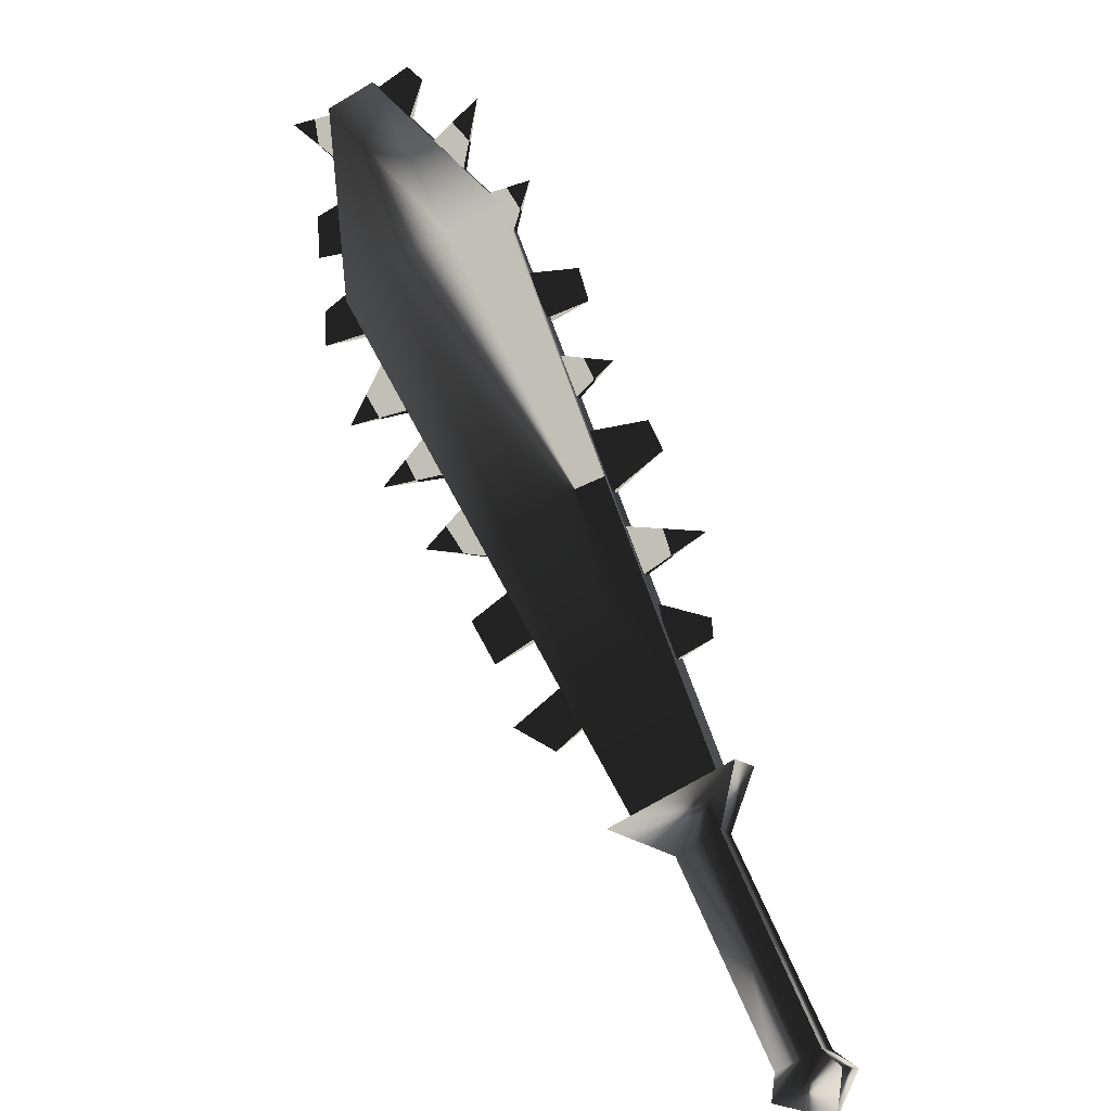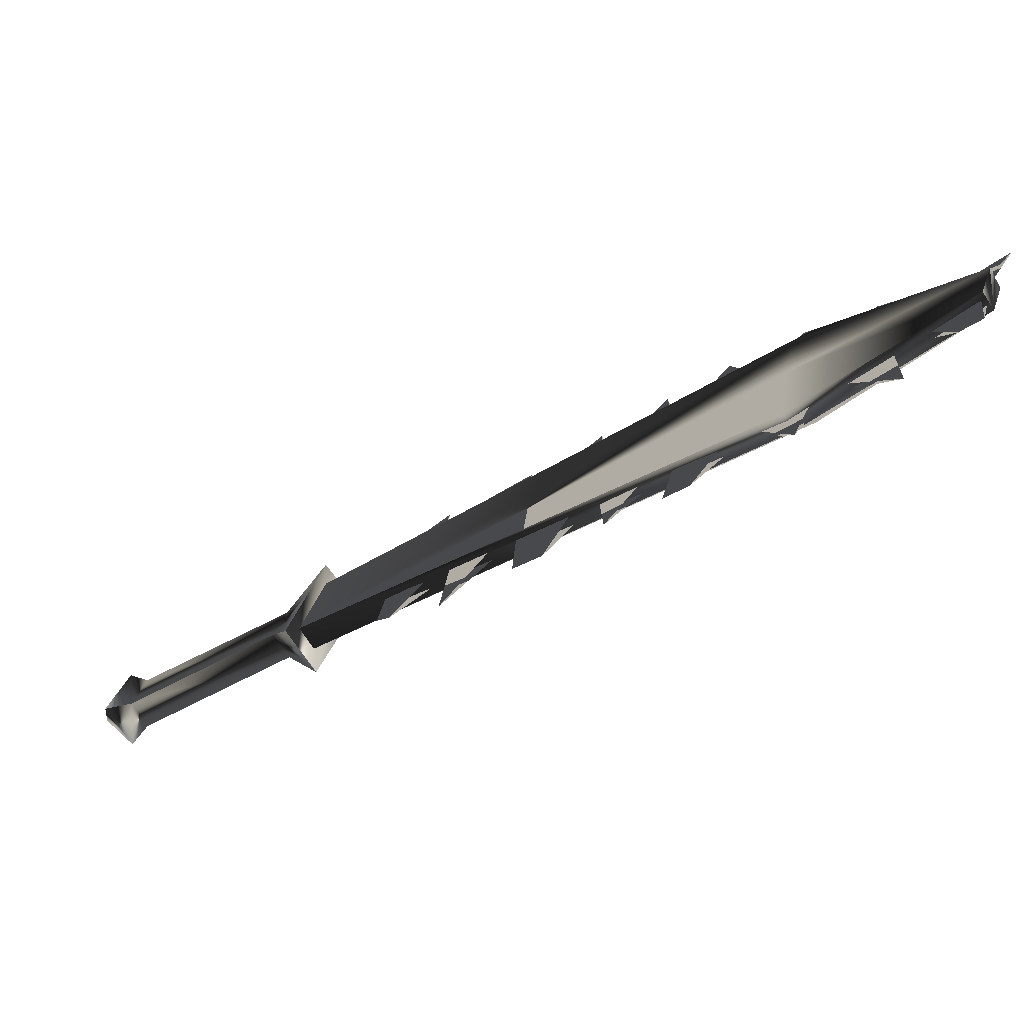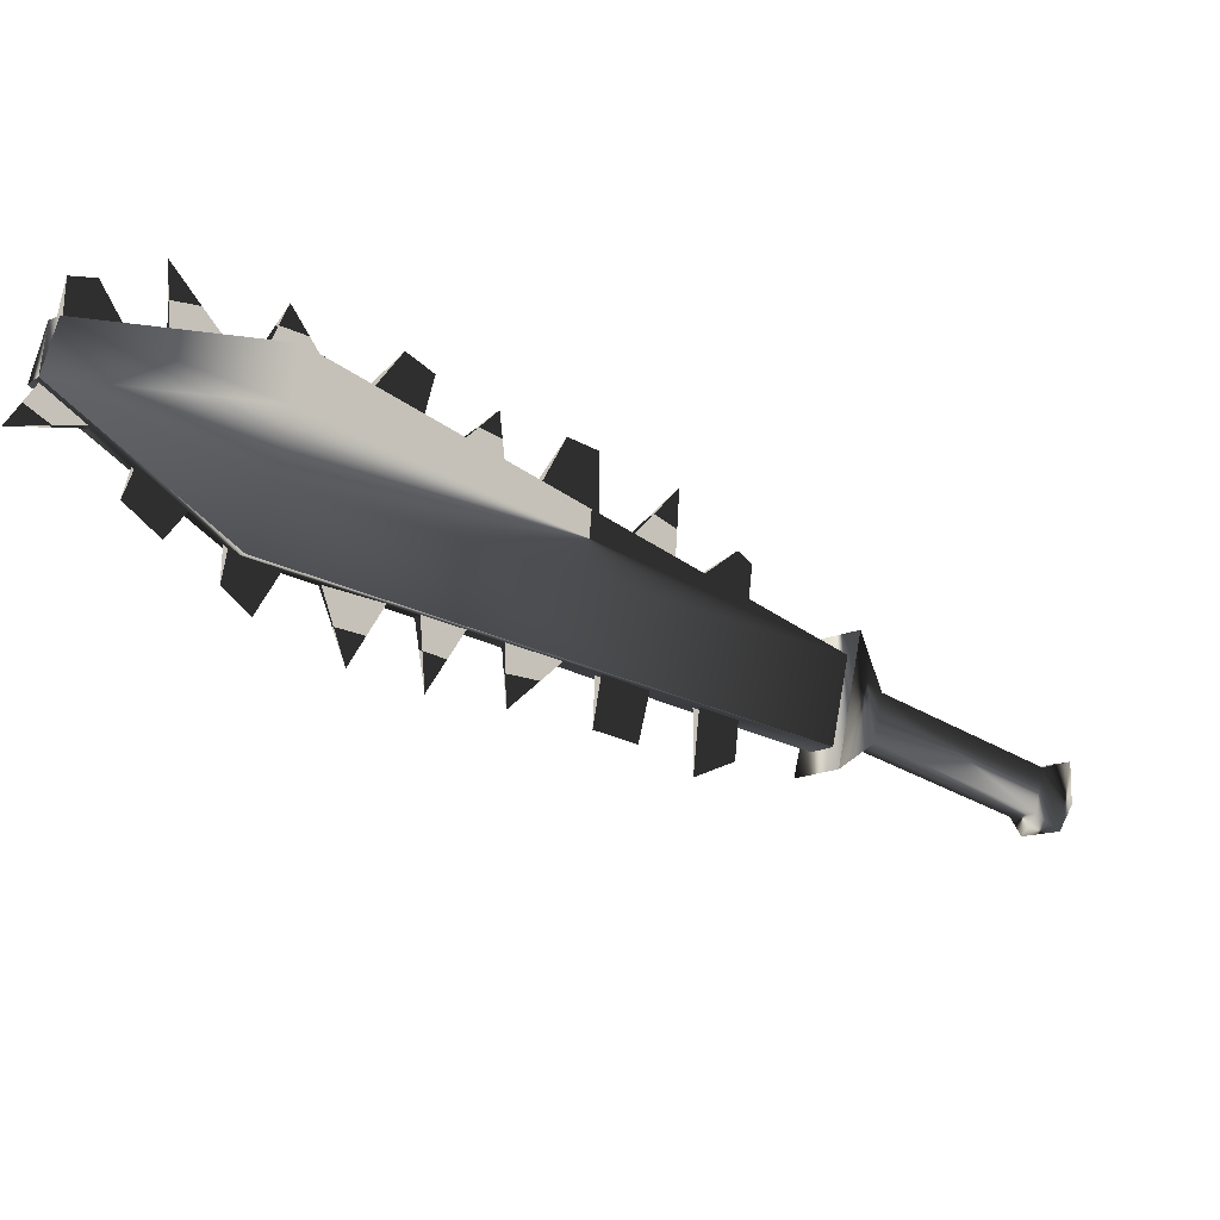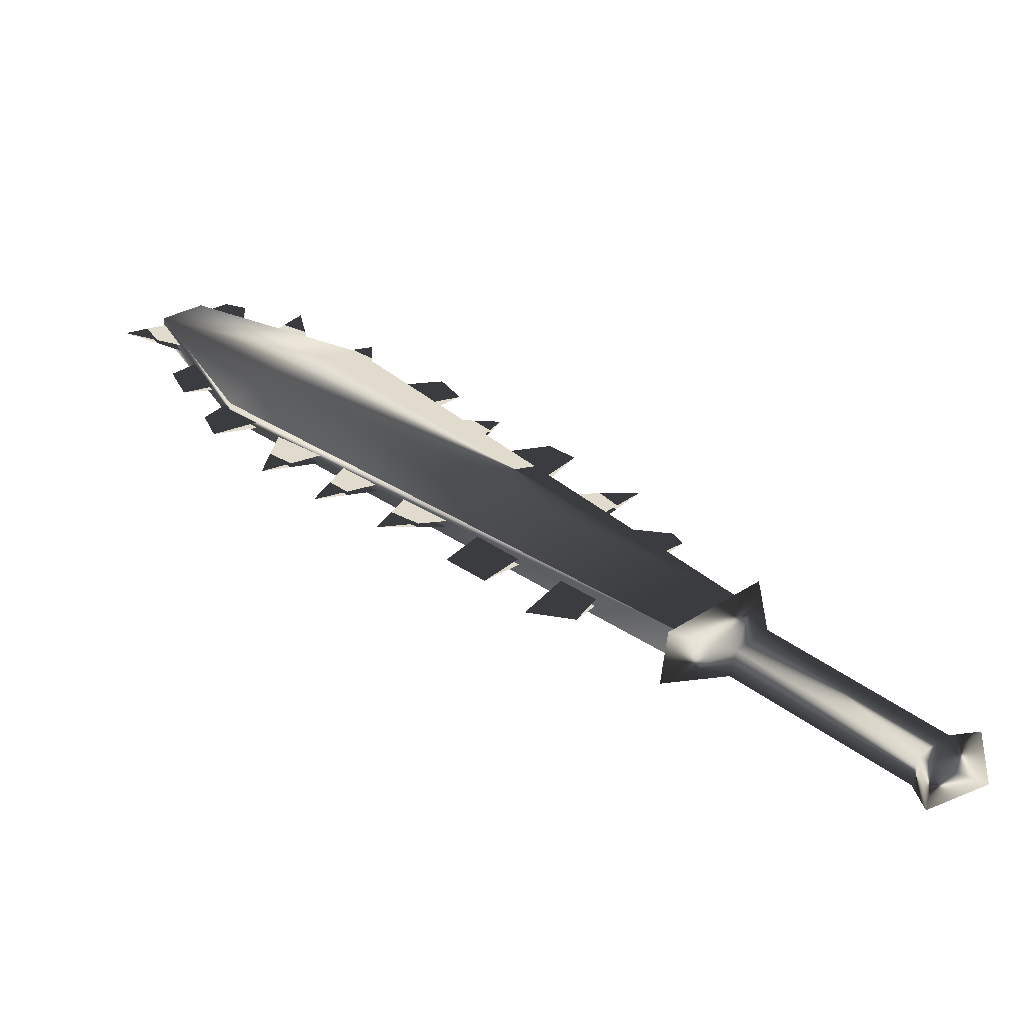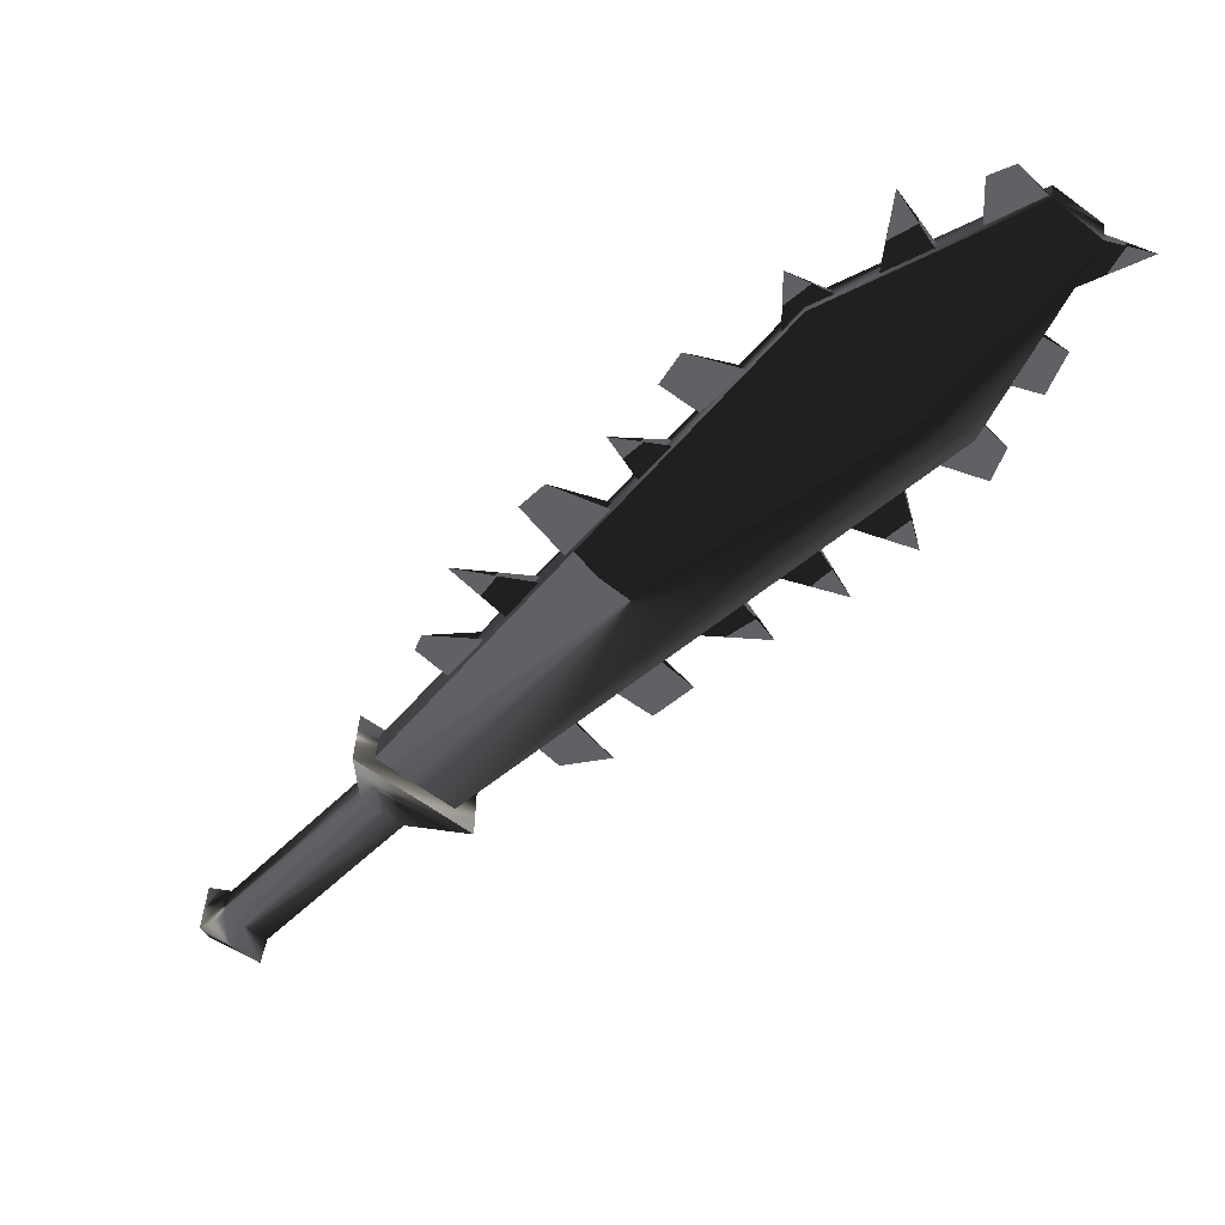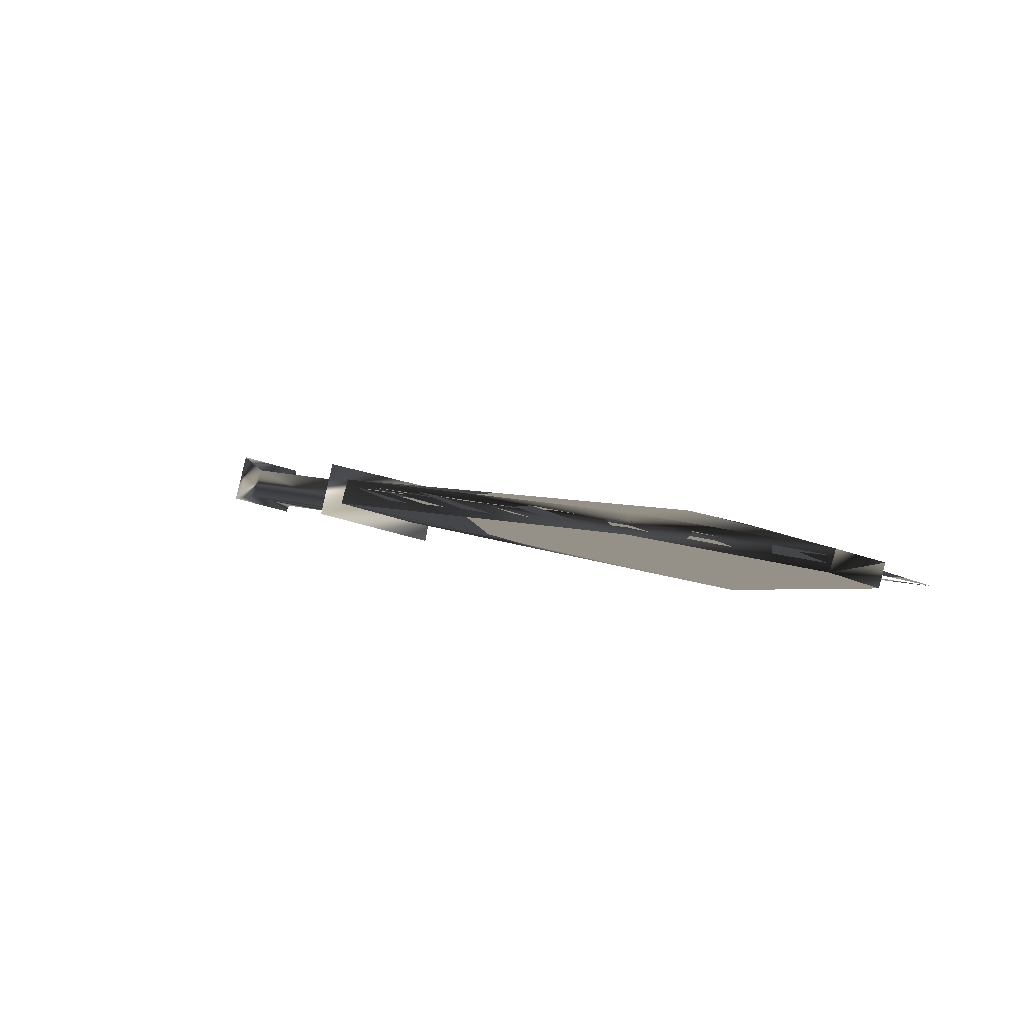
<metadata>
{"format":"obj","ext":"obj","renderer":"f3d","projection":"perspective","resolution":1024,"background":"white","views":[{"elev":27.8,"azim":-96.9,"up":"+Y"},{"elev":64.0,"azim":11.8,"up":"+Y"},{"elev":36.2,"azim":-173.0,"up":"+Y"},{"elev":-20.6,"azim":-129.5,"up":"+Y"},{"elev":4.6,"azim":58.7,"up":"+Y"},{"elev":49.1,"azim":70.9,"up":"+Y"}]}
</metadata>
<code>
o Models/weapon/frames/weapon_crouch_attack_6
v 7.209 -17.97 -8.9
v 6.527 -16.27 -7.329
v 6.953 -16.7 -6.979
v 6.697 -17.47 -9.249
v 18.72 -9.431 -14.66
v 17.95 -6.609 -11
v 18.98 -9.008 -13.18
v 17.87 -7.173 -12.44
v 18.81 -8.02 -11.74
v 17.95 -8.091 -13.88
v 18.3 -6.891 -10.78
v 18.38 -9.149 -14.92
v 22.39 -5.621 -14.79
v 21.88 -4.563 -13.92
v 22.22 -4.845 -13.66
v 22.05 -5.269 -15.06
v 17.53 -7.456 -10.73
v 10.62 -13.45 -8.551
v 9 -14.79 -7.94
v 15.74 -8.867 -9.992
v 14.12 -10.28 -9.555
v 20.94 -5.48 -13
v 19.15 -6.539 -11.83
v 12.24 -12.04 -9.031
v 21.45 -4.422 -12.65
v 8.829 -14.09 -7.067
v 15.57 -8.302 -9.118
v 10.54 -12.18 -6.979
v 18.3 -6.115 -10.25
v 20.43 -4.634 -11.34
v 12.24 -10.84 -7.765
v 14.29 -9.361 -8.682
v 20.85 -5.339 -13.09
v 15.65 -8.726 -10.12
v 12.07 -11.9 -9.118
v 10.45 -13.31 -8.638
v 8.829 -14.65 -8.027
v 17.44 -7.315 -10.82
v 14.03 -10.21 -9.642
v 19.06 -6.397 -11.91
v 15.14 -9.572 -9.948
v 18.72 -6.609 -11.3
v 22.05 -4.845 -13.79
v 11.64 -12.54 -8.813
v 20.26 -5.904 -12.57
v 16.85 -8.02 -10.43
v 13.52 -10.91 -9.337
v 10.02 -13.81 -8.114
v 12.92 -10.35 -8.027
v 9.171 -13.73 -7.067
v 21.96 -4.21 -13
v 16.16 -7.667 -9.293
v 21.88 -4.775 -13.88
v 16.68 -7.95 -10.52
v 11.47 -12.39 -8.9
v 13.35 -10.77 -9.468
v 9.853 -13.66 -8.202
v 20.17 -5.762 -12.65
v 14.97 -9.431 -10.04
v 18.55 -6.539 -11.39
v 20.51 -7.244 -14.58
v 19.49 -8.232 -14.49
v 19.83 -8.514 -15.54
v 20.6 -7.667 -15.49
v 20.34 -7.103 -14.66
v 19.32 -8.161 -14.58
v 18.81 -9.572 -15.45
v 18.89 -9.008 -14.62
v 17.78 -9.854 -14.18
v 18.21 -10.28 -15.49
v 17.7 -9.713 -14.27
v 18.72 -8.937 -14.71
v 13.78 -12.82 -12.26
v 12.5 -13.66 -11.52
v 13.52 -13.81 -13.4
v 12.33 -13.52 -11.61
v 13.69 -12.68 -12.35
v 10.88 -15.64 -11.96
v 11.81 -14.93 -12.44
v 11.9 -14.16 -11.3
v 10.79 -14.86 -10.69
v 10.71 -14.72 -10.78
v 11.73 -14.02 -11.39
v 9.682 -16.7 -11.65
v 9.853 -15.57 -10.25
v 9 -16.27 -9.861
v 8.829 -16.91 -10.73
v 8.829 -16.13 -9.948
v 9.682 -15.5 -10.34
v 22.13 -5.551 -14.79
v 21.11 -6.609 -14.66
v 22.56 -5.833 -15.97
v 22.05 -5.41 -14.88
v 21.02 -6.468 -14.75
v 16.5 -11.76 -15.01
v 17.1 -10.35 -14.14
v 17.19 -10.42 -14.05
v 15.91 -11.12 -13.57
v 16.08 -11.27 -13.48
v 15.06 -12.82 -14.31
v 15.31 -11.48 -13.13
v 15.48 -11.55 -13
v 14.37 -12.18 -12.7
v 14.46 -12.32 -12.61
v 7.55 -18.53 -9.206
v 6.527 -17.62 -9.861
v 6.271 -15.78 -6.979
v 7.209 -16.63 -6.324
v 6.356 -18.39 -8.027
v 5.759 -17.97 -8.376
v 5.674 -17.26 -7.372
v 6.186 -17.76 -7.023
v 2.348 -21.57 -6.368
v 1.751 -21.07 -6.761
v 1.666 -20.44 -5.757
v 2.177 -20.93 -5.364
v 2.007 -22.2 -6.324
v 1.154 -21.42 -6.936
v 0.9834 -20.44 -5.451
v 1.836 -21.21 -4.84
v 0.8128 -21.71 -5.539
f 108 107 106
f 106 105 108
f 120 117 121
f 117 118 121
f 118 119 121
f 119 120 121
f 116 113 117
f 116 117 120
f 117 113 114
f 114 118 117
f 118 114 115
f 115 119 118
f 115 116 120
f 115 120 119
f 116 112 109
f 109 113 116
f 113 109 110
f 110 114 113
f 114 110 111
f 111 115 114
f 115 111 112
f 112 116 115
f 108 105 109
f 108 109 112
f 105 106 110
f 105 110 109
f 110 106 107
f 107 111 110
f 111 107 108
f 108 112 111
f 14 15 11
f 14 11 6
f 16 12 5
f 16 5 13
f 15 13 7
f 7 9 15
f 15 9 11
f 6 8 14
f 16 14 8
f 8 10 16
f 5 7 13
f 16 10 12
f 4 1 5
f 4 5 12
f 5 1 7
f 7 1 3
f 7 3 9
f 9 3 11
f 11 3 2
f 2 6 11
f 6 2 8
f 10 8 2
f 2 4 10
f 10 4 12
f 16 13 15
f 15 14 16
f 61 63 62
f 61 64 63
f 65 63 64
f 63 65 66
f 67 69 68
f 69 67 70
f 67 71 70
f 67 72 71
f 75 74 73
f 75 77 76
f 78 80 79
f 80 78 81
f 78 83 82
f 79 83 78
f 84 86 85
f 86 84 87
f 84 88 87
f 84 89 88
f 90 92 91
f 92 93 94
f 97 95 99
f 95 96 98
f 102 100 104
f 100 101 103
f 45 23 30
f 30 40 58
f 52 46 20
f 20 27 52
f 52 27 34
f 52 34 54
f 49 47 24
f 24 31 49
f 49 31 35
f 49 35 56
f 44 18 28
f 28 36 55
f 50 48 19
f 19 26 50
f 50 26 37
f 50 37 57
f 43 22 25
f 43 25 51
f 53 51 25
f 25 33 53
f 42 17 29
f 29 38 60
f 41 21 32
f 32 39 59

</code>
